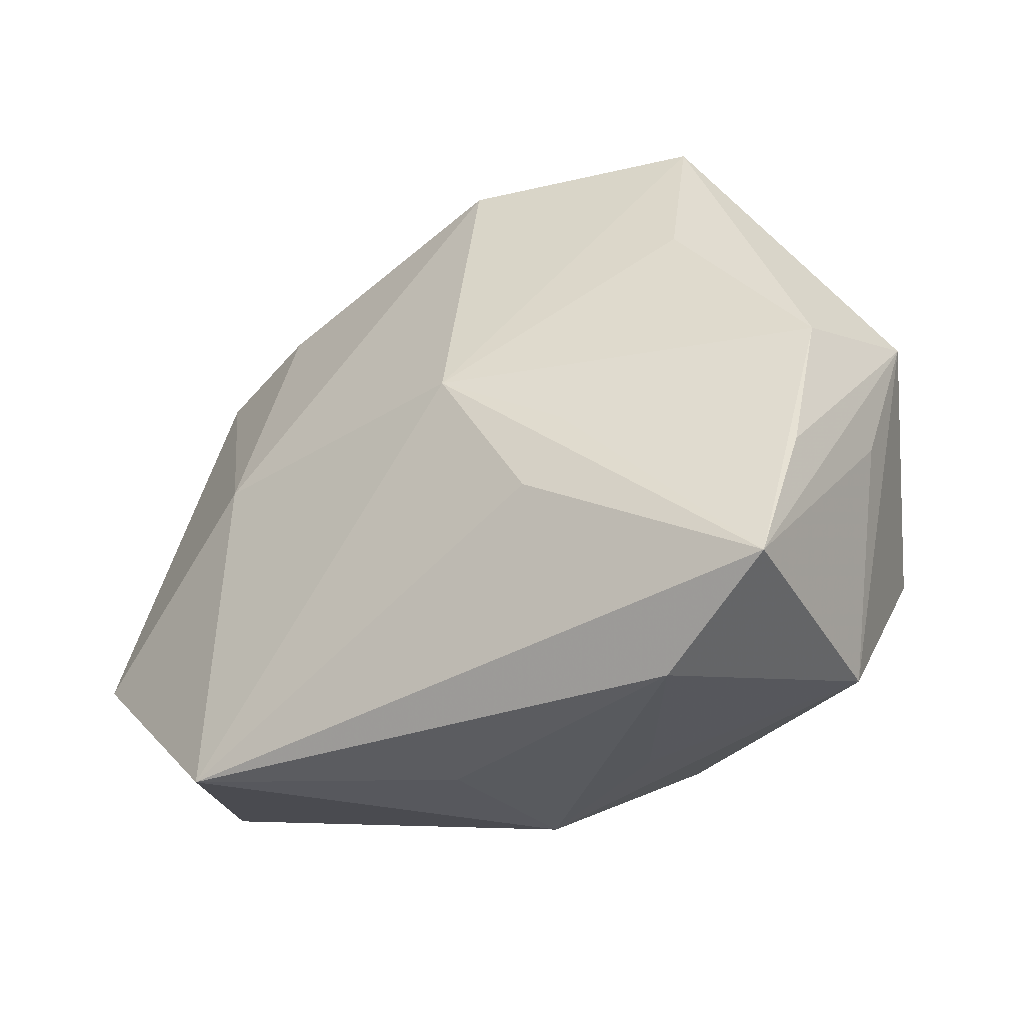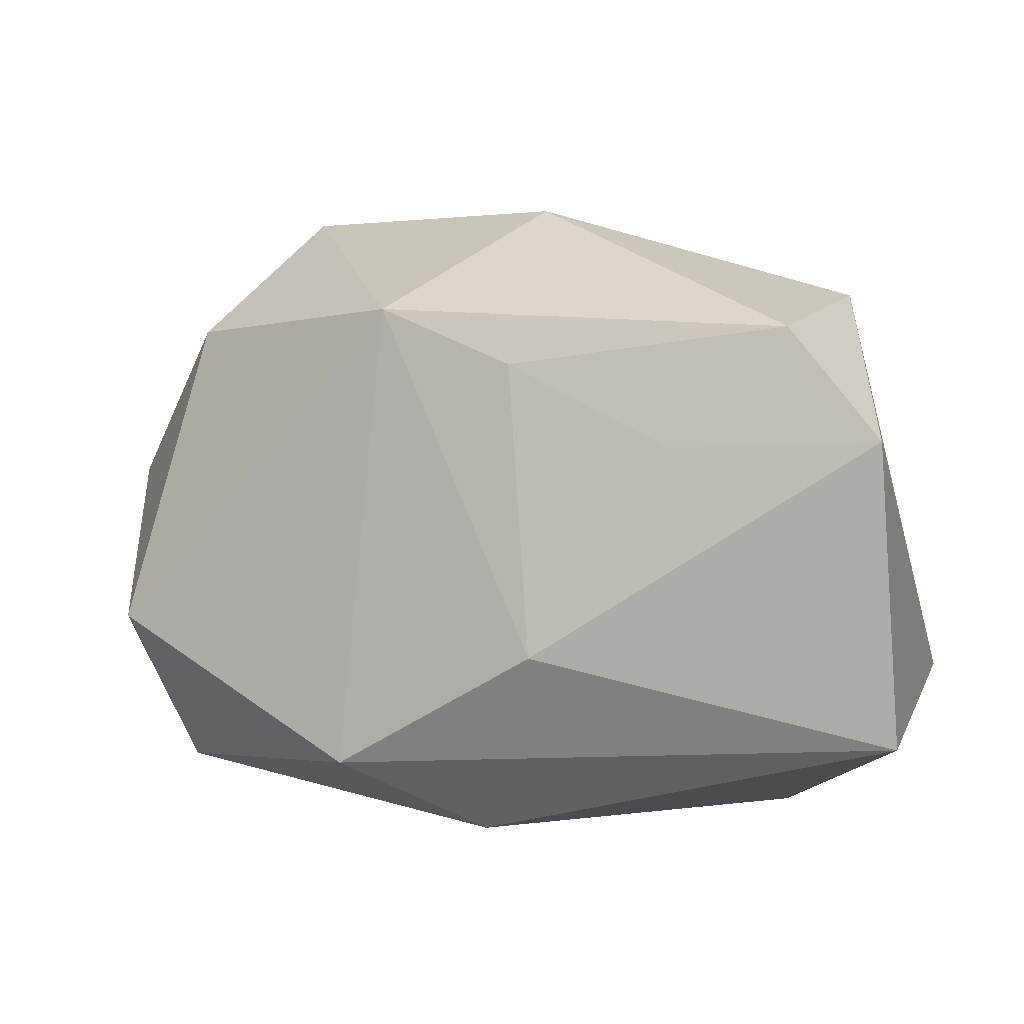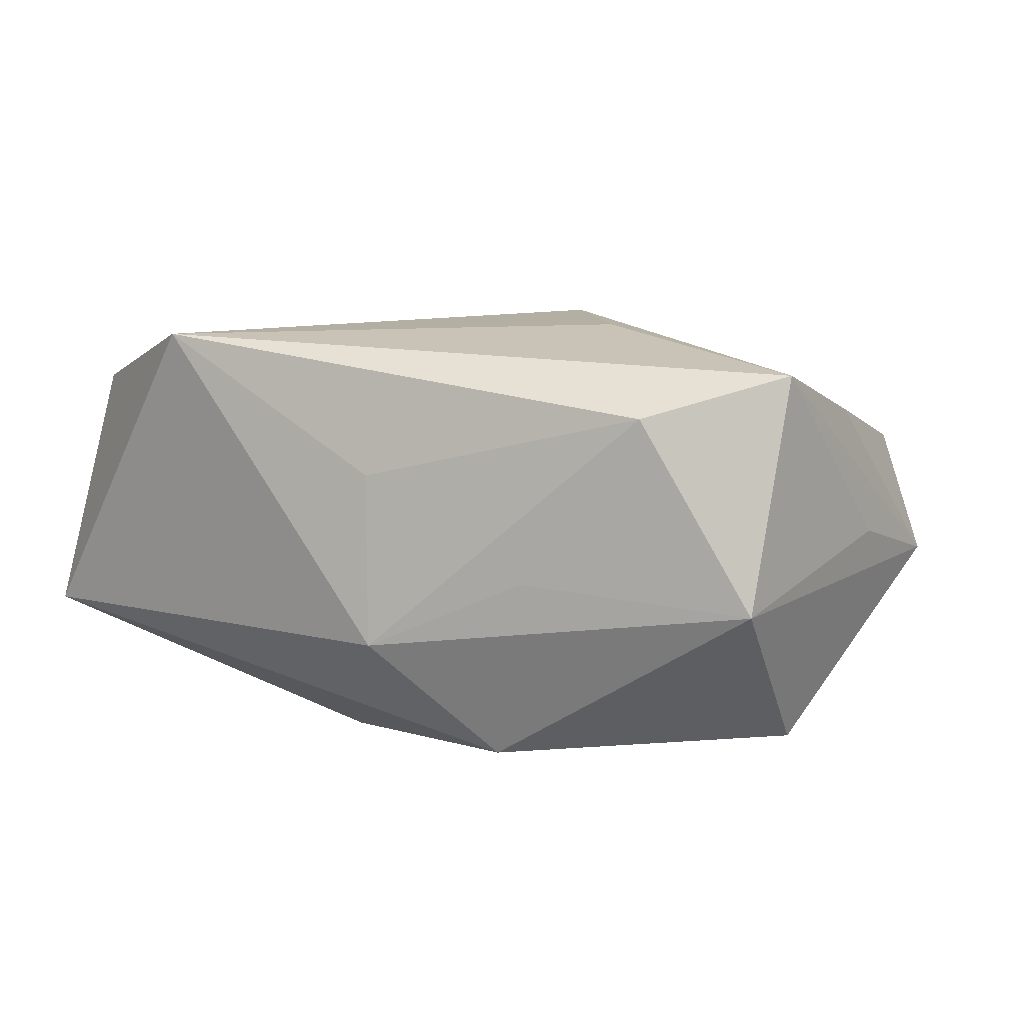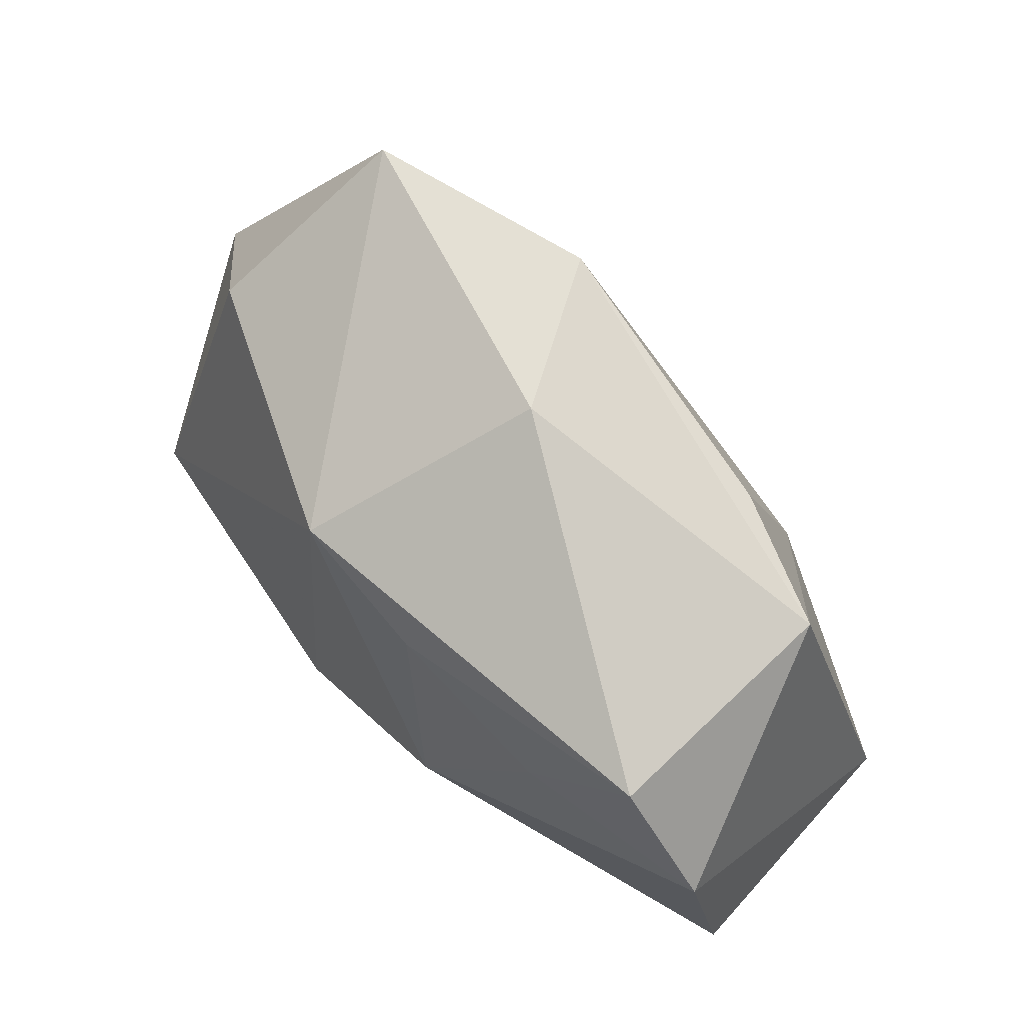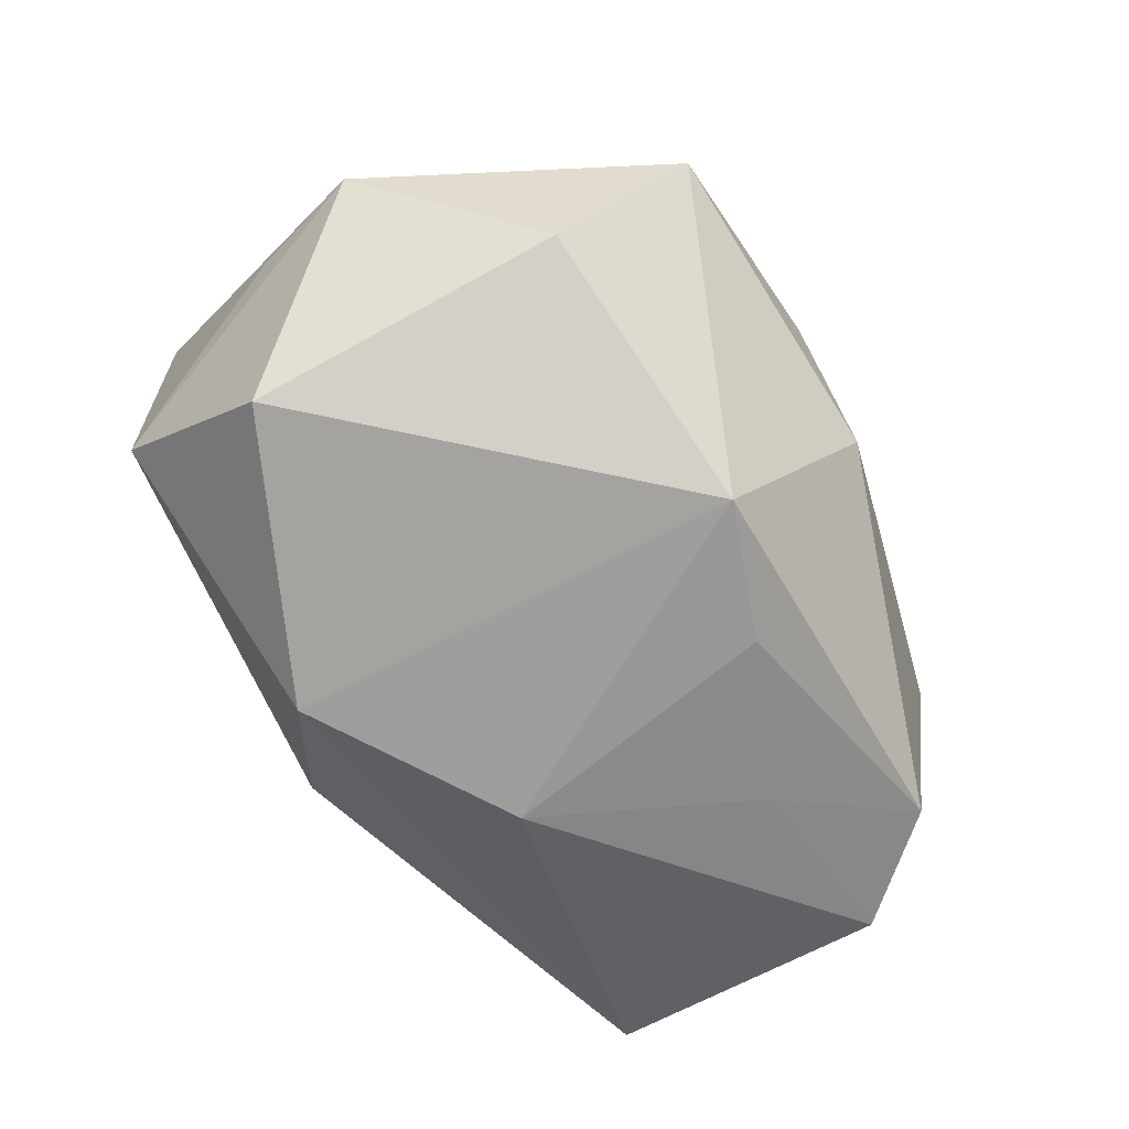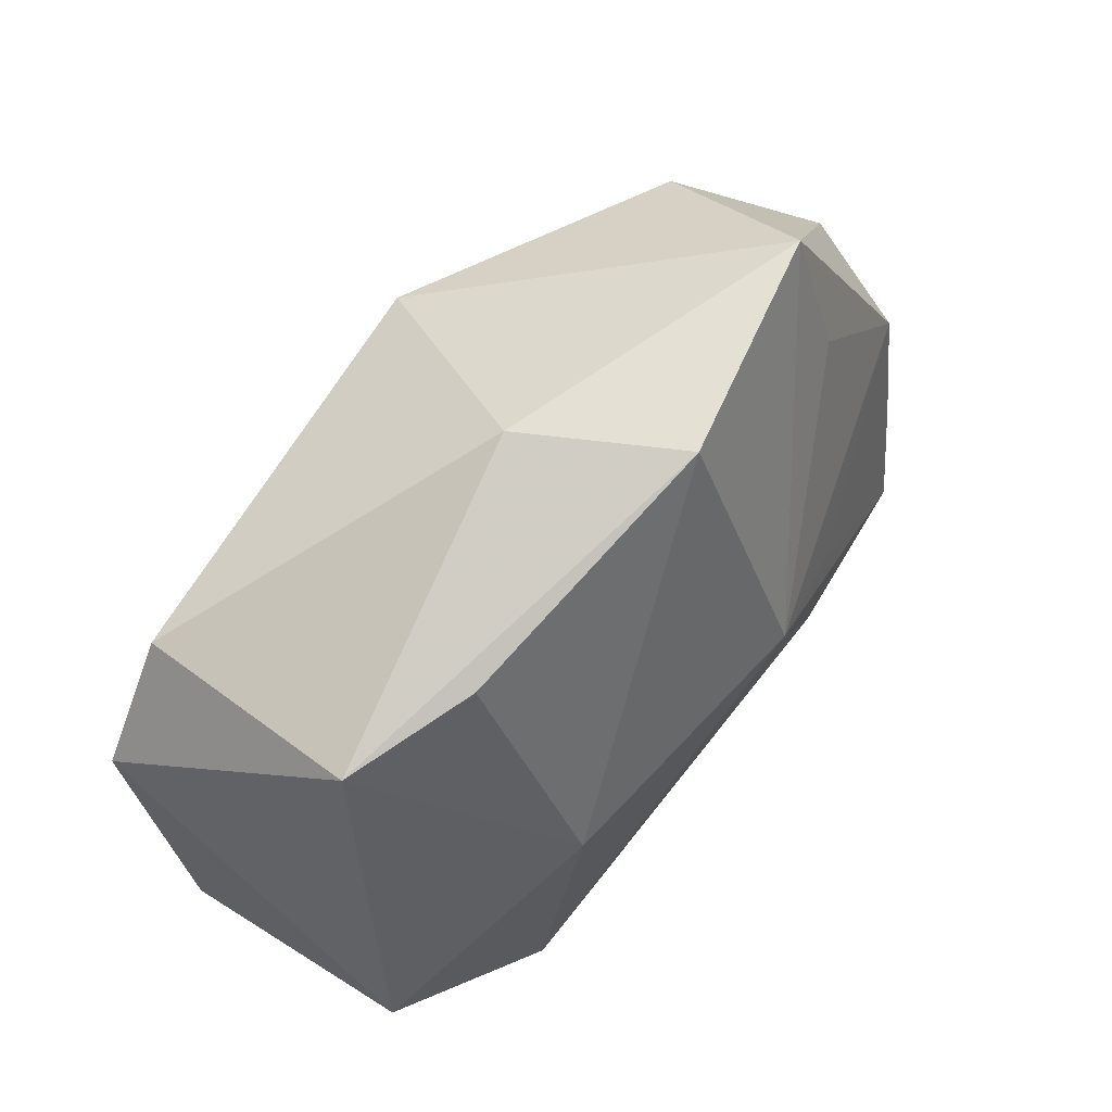
<metadata>
{"format":"obj","ext":"obj","renderer":"f3d","projection":"perspective","resolution":1024,"background":"white","views":[{"elev":-30.4,"azim":35.6,"up":"+Y"},{"elev":1.7,"azim":-154.5,"up":"+Y"},{"elev":3.7,"azim":21.8,"up":"+Z"},{"elev":63.9,"azim":-130.0,"up":"+Y"},{"elev":-70.9,"azim":123.5,"up":"+Z"},{"elev":65.8,"azim":-48.9,"up":"+Y"}]}
</metadata>
<code>
v 0.02509 0.03195 0.005773
v -0.03144 0.02306 0.006716
v -0.003633 0.03148 -0.001004
v 0.0288 0.02017 -0.01044
v 0.01538 -0.008731 0.01942
v 0.0356 -0.01956 0.01451
v 0.01281 -0.02563 -0.003889
v 0.03774 -0.008221 0.0115
v 0.02593 0.0189 0.00985
v 0.0329 -0.02229 -0.006393
v -0.008319 0.01607 -0.01923
v 0.03242 -0.007397 -0.01897
v 0.01853 -0.00236 0.01815
v 0.003767 0.0212 -0.02011
v -0.001617 -0.02705 0.005589
v 0.03878 0.004085 0.008878
v -0.01799 0.001592 0.02003
v -0.04018 -0.01745 -0.007785
v -0.04018 0.009259 -0.01305
v -0.03224 0.01908 -0.01418
v 0.02388 -0.02595 0.01079
v 0.008324 -0.01994 -0.02011
v -0.01067 -0.009643 -0.02011
v -0.01977 0.02517 0.01024
v -0.02165 -0.02678 0.01845
v 0.007864 0.003594 0.02127
v 0.03923 -0.004205 0.0001831
v 0.04173 0.006553 -0.002055
v -0.02245 0.008766 -0.01691
v 0.00482 0.03198 0.01186
v -0.03757 -0.01204 0.01467
v -0.001528 -0.0268 -0.009839
f 9 1 26
f 22 14 12
f 26 25 5
f 5 6 26
f 25 6 5
f 21 6 25
f 26 1 30
f 17 25 26
f 26 30 17
f 23 14 22
f 22 18 23
f 23 18 19
f 19 2 20
f 32 18 22
f 25 18 32
f 26 6 13
f 6 21 10
f 12 28 10
f 22 12 10
f 10 32 22
f 24 30 2
f 2 17 24
f 24 17 30
f 14 23 11
f 11 20 14
f 2 30 3
f 3 20 2
f 14 20 3
f 1 14 3
f 3 30 1
f 15 21 25
f 25 32 15
f 15 32 21
f 31 18 25
f 19 18 31
f 25 17 31
f 31 17 2
f 31 2 19
f 16 28 1
f 1 9 16
f 16 13 6
f 16 9 26
f 26 13 16
f 4 14 1
f 1 28 4
f 4 12 14
f 4 28 12
f 27 28 6
f 6 10 27
f 27 10 28
f 21 32 7
f 7 10 21
f 32 10 7
f 29 11 23
f 20 11 29
f 29 23 19
f 19 20 29
f 6 28 8
f 8 16 6
f 28 16 8

</code>
